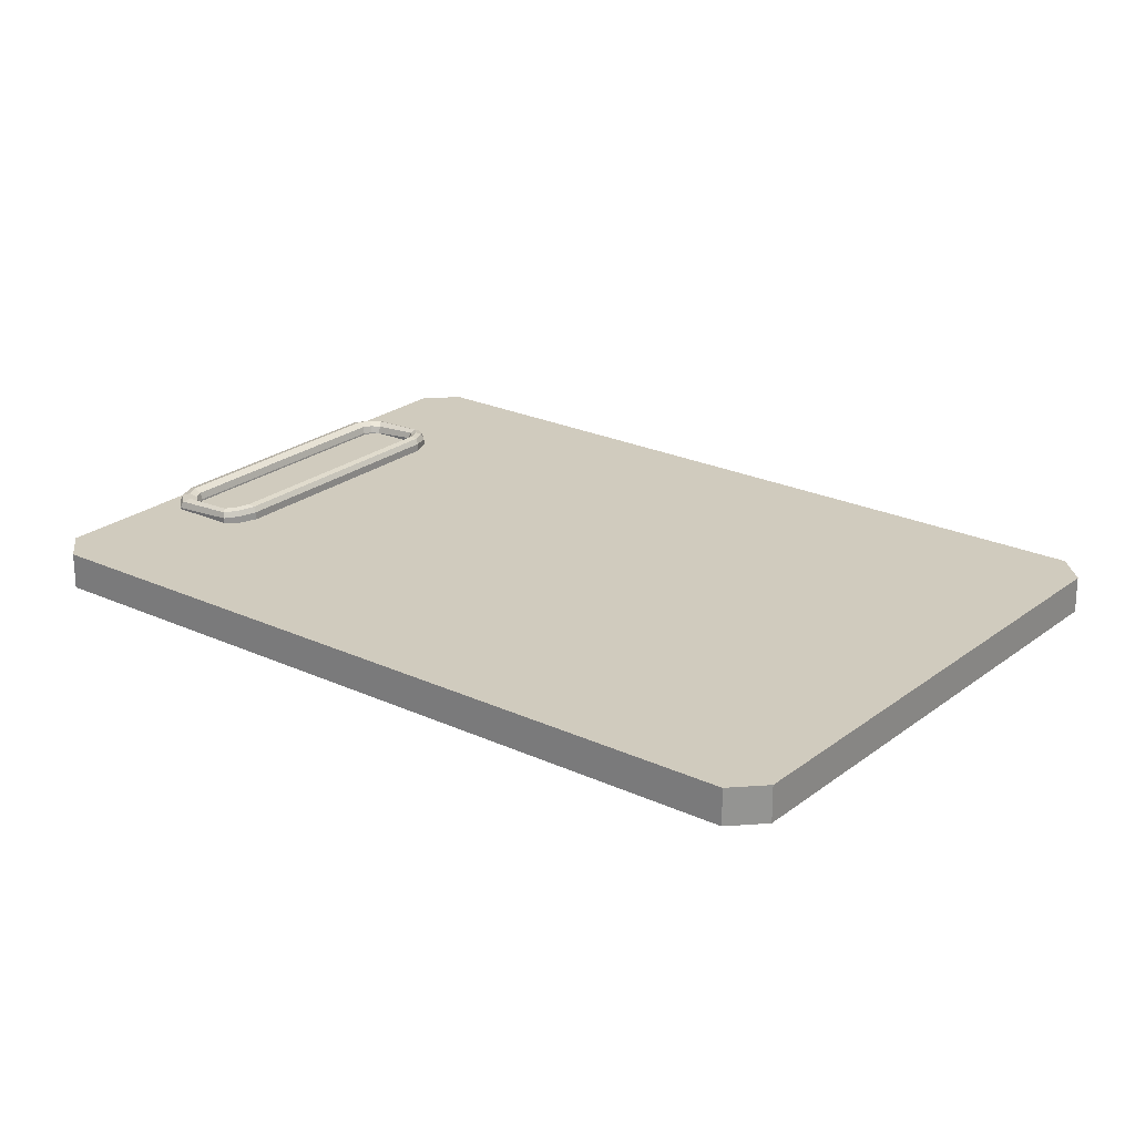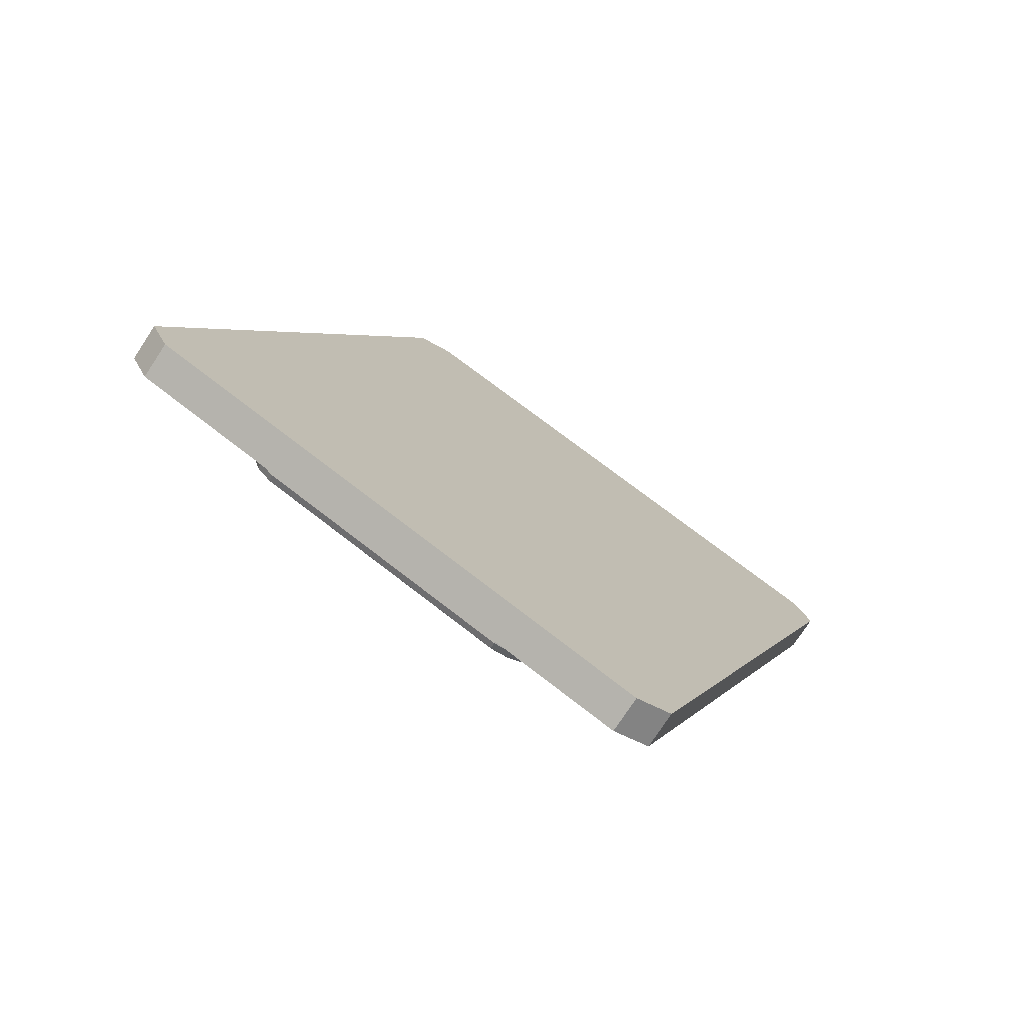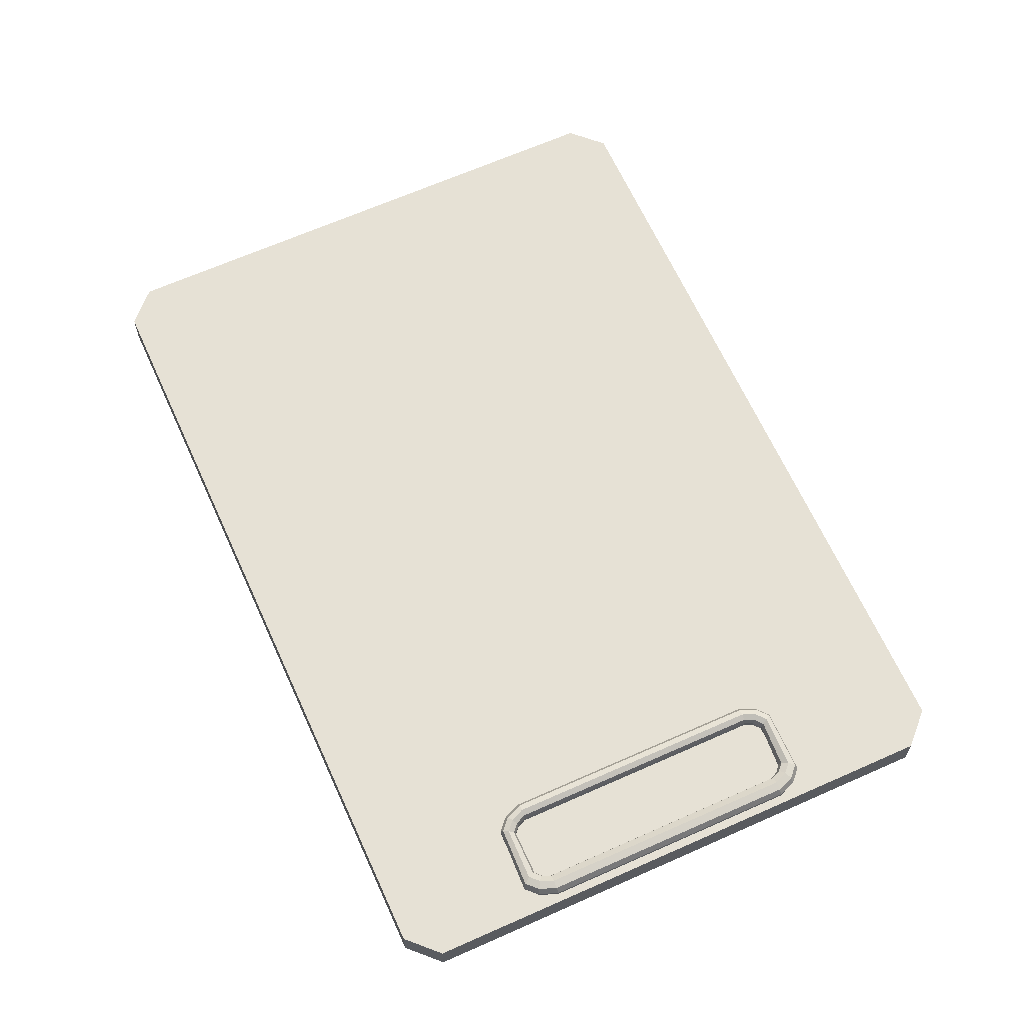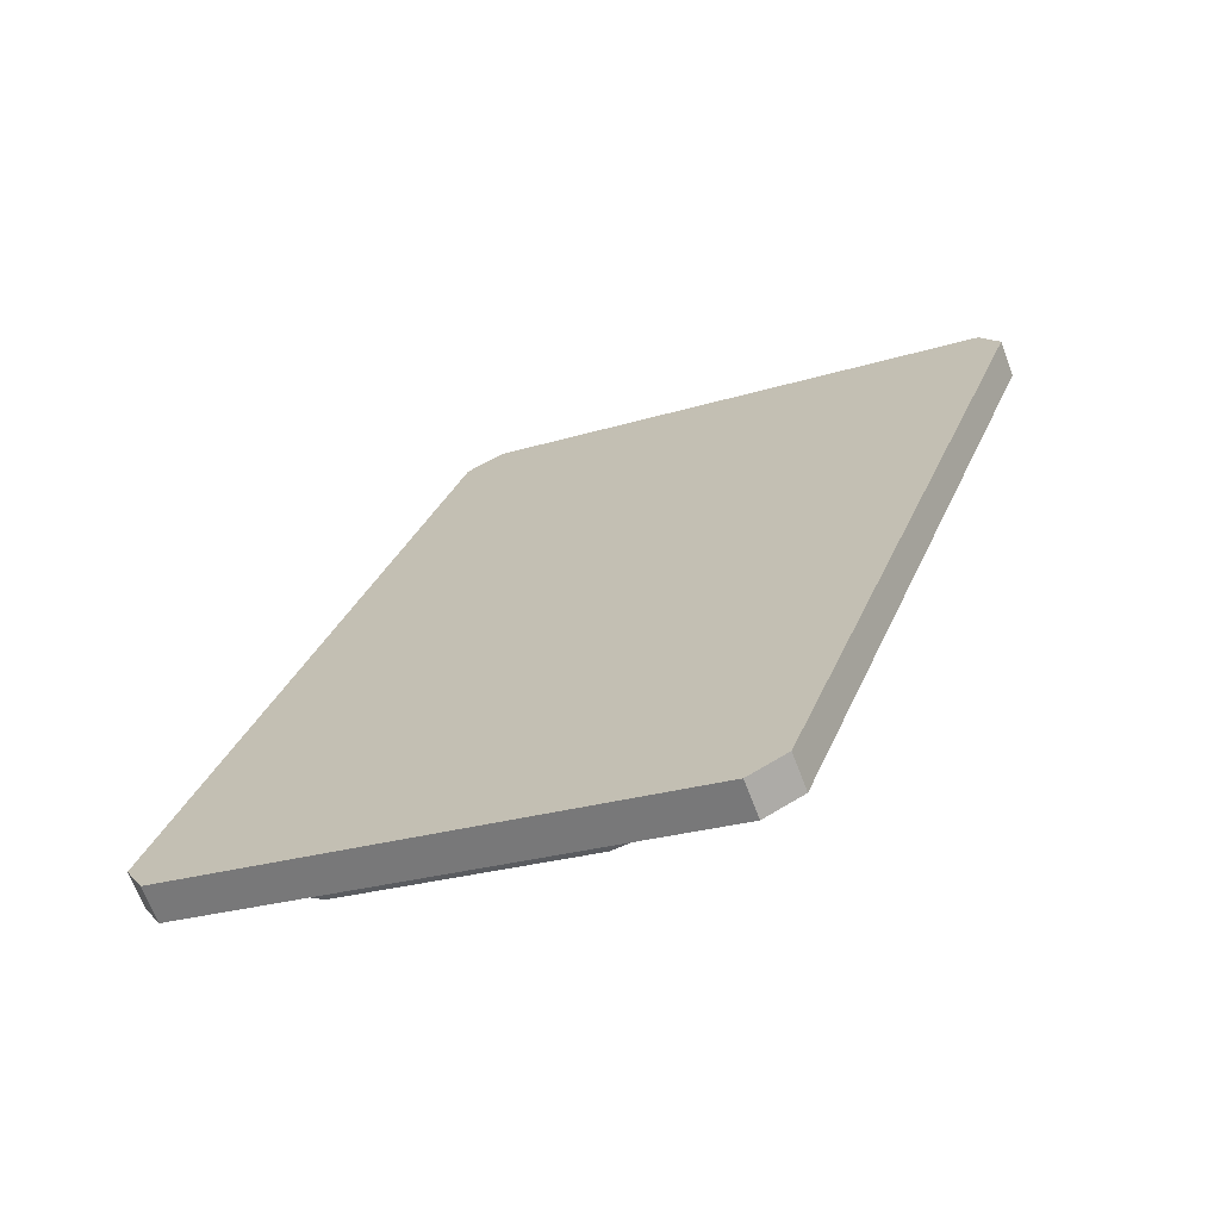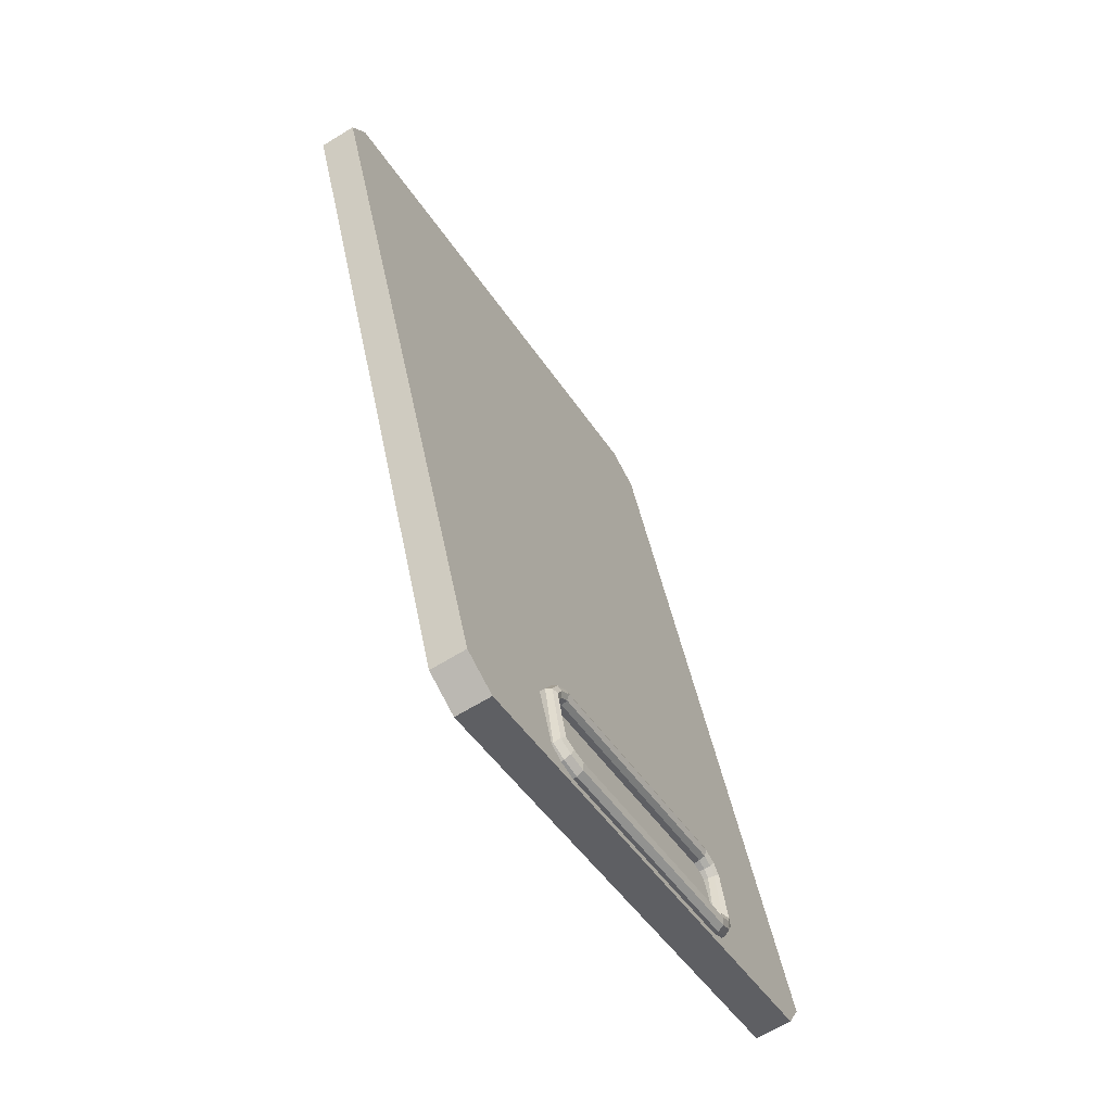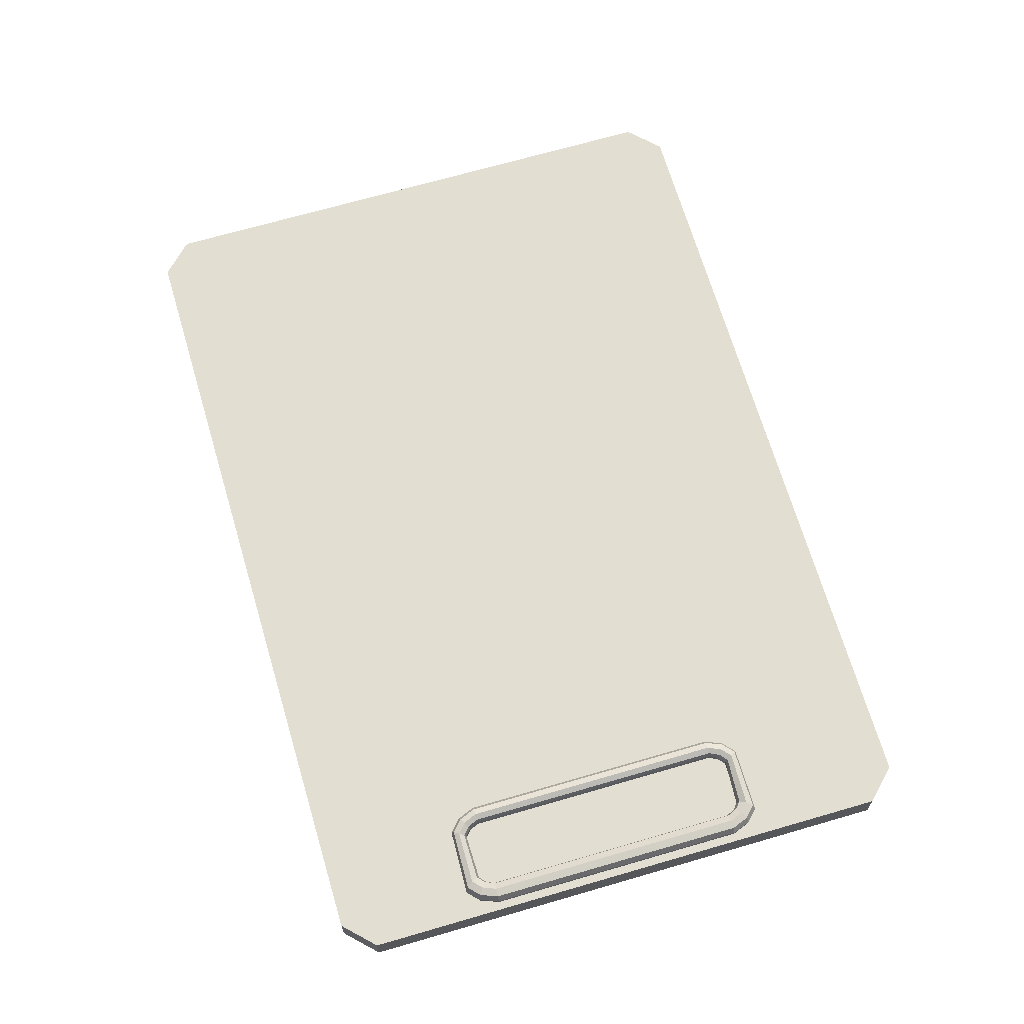
<metadata>
{"format":"obj","ext":"obj","renderer":"f3d","projection":"perspective","resolution":1024,"background":"white","views":[{"elev":23.5,"azim":-32.6,"up":"+Y"},{"elev":-75.6,"azim":-33.3,"up":"+Z"},{"elev":64.7,"azim":175.1,"up":"+Y"},{"elev":-68.4,"azim":20.7,"up":"+Z"},{"elev":-65.6,"azim":121.7,"up":"+Z"},{"elev":67.6,"azim":-177.0,"up":"+Y"}]}
</metadata>
<code>
g default
v -0.592 0.07152 -0.8187
v -0.609 0.07025 -0.8017
v -0.6049 0.0762 -0.8553
v -0.6389 0.07427 -0.8264
v -0.6169 0.06836 -0.7822
v -0.6549 0.07084 -0.7907
v -0.009759 0.07152 -1.023
v -0.0226 0.0762 -1.06
v 0.01419 0.07025 -1.021
v 0.022 0.07427 -1.059
v 0.03251 0.06836 -1.011
v 0.05683 0.07084 -1.041
v -0.5893 0.09142 -0.8145
v -0.5914 0.1083 -0.8186
v -0.009133 0.0913 -1.018
v -0.01026 0.1084 -1.023
v -0.5977 0.1178 -0.8341
v -0.01501 0.1178 -1.039
v -0.6044 0.1126 -0.8514
v -0.02054 0.1127 -1.057
v -0.6074 0.09669 -0.8598
v -0.02342 0.0967 -1.065
v -0.6095 0.1071 -0.8012
v -0.6048 0.09023 -0.7989
v -0.623 0.1162 -0.8112
v -0.6371 0.1107 -0.8231
v -0.6431 0.09475 -0.8295
v -0.6183 0.1051 -0.7801
v -0.6124 0.08833 -0.7804
v -0.635 0.1136 -0.7837
v -0.6522 0.1074 -0.7891
v -0.6596 0.09122 -0.7927
v 0.01267 0.09012 -1.016
v 0.01481 0.1071 -1.021
v 0.01899 0.1162 -1.037
v 0.02252 0.1107 -1.055
v 0.02324 0.09466 -1.064
v 0.03011 0.08833 -1.006
v 0.03486 0.1051 -1.01
v 0.04562 0.1136 -1.023
v 0.05573 0.1074 -1.038
v 0.05918 0.09122 -1.045
v -0.6048 0.07027 -0.7988
v -0.5893 0.07154 -0.8144
v -0.6074 0.07617 -0.8597
v -0.643 0.07425 -0.8295
v -0.6123 0.06837 -0.7804
v -0.6595 0.07083 -0.7928
v -0.009181 0.07154 -1.018
v -0.02339 0.07617 -1.065
v 0.01264 0.07027 -1.016
v 0.02327 0.07425 -1.064
v 0.03007 0.06837 -1.006
v 0.05911 0.07083 -1.045
v 0.04274 0.1014 -0.8693
v 0.04405 0.1158 -0.8656
v 0.04835 0.1232 -0.8533
v 0.05312 0.1192 -0.8398
v 0.05557 0.1063 -0.8328
v 0.05974 0.1001 -0.8864
v 0.06354 0.1144 -0.8844
v 0.07386 0.1215 -0.8763
v 0.08466 0.1173 -0.8669
v 0.0896 0.1043 -0.8617
v 0.06764 0.09813 -0.9058
v 0.07263 0.1122 -0.9062
v 0.08582 0.1188 -0.9039
v 0.09949 0.114 -0.9002
v 0.1056 0.1007 -0.8973
v -0.5395 0.1014 -0.6646
v -0.5382 0.1158 -0.6608
v -0.5339 0.1232 -0.6486
v -0.5292 0.1192 -0.635
v -0.5267 0.1063 -0.6281
v -0.5635 0.1001 -0.6673
v -0.5652 0.1144 -0.6633
v -0.5682 0.1215 -0.6506
v -0.5707 0.1173 -0.6365
v -0.5713 0.1043 -0.6293
v -0.5818 0.09813 -0.6775
v -0.5859 0.1122 -0.6746
v -0.5948 0.1188 -0.6646
v -0.6031 0.114 -0.6532
v -0.6061 0.1007 -0.6471
v 0.04274 0.08221 -0.8693
v 0.05974 0.0809 -0.8864
v 0.05557 0.08708 -0.8328
v 0.0896 0.08507 -0.8617
v 0.06764 0.07892 -0.9058
v 0.1056 0.08151 -0.8973
v -0.5395 0.08221 -0.6646
v -0.5267 0.08708 -0.6281
v -0.5635 0.0809 -0.6673
v -0.5713 0.08507 -0.6293
v -0.5818 0.07892 -0.6775
v -0.6061 0.08151 -0.6471
v -0.2729 0 1.19
v -0.3652 0 1.145
v -0.3652 0.08743 1.145
v -0.2729 0.08743 1.19
v 1.002 0 0.6647
v 0.9573 0 0.7571
v 1.002 0.08743 0.6647
v 0.9573 0.08743 0.7571
v -1.002 0.08743 -0.6647
v -0.9573 0.08743 -0.7571
v -1.002 0 -0.6647
v -0.9573 0 -0.7571
v 0.2729 0.08743 -1.19
v 0.3652 0.08743 -1.145
v 0.2729 0 -1.19
v 0.3652 0 -1.145
v -0.2072 0.08743 1.099
v -0.2866 0.08743 1.061
v 0.8493 0.08743 0.7274
v 0.8874 0.08743 0.6481
v 0.3214 0.08743 -0.9618
v 0.242 0.08743 -0.9999
v -0.8145 0.08743 -0.6284
v -0.8526 0.08743 -0.5491
g Anotador
f 14 13 15 16
f 17 14 16 18
f 19 17 18 20
f 21 19 20 22
f 14 23 24 13
f 17 25 23 14
f 19 26 25 17
f 21 27 26 19
f 23 28 29 24
f 25 30 28 23
f 26 31 30 25
f 27 32 31 26
f 16 15 33 34
f 18 16 34 35
f 20 18 35 36
f 22 20 36 37
f 34 33 38 39
f 35 34 39 40
f 36 35 40 41
f 37 36 41 42
f 13 24 43 44
f 27 21 45 46
f 24 29 47 43
f 32 27 46 48
f 15 13 44 49
f 21 22 50 45
f 33 15 49 51
f 22 37 52 50
f 38 33 51 53
f 37 42 54 52
f 39 38 65 66
f 40 39 66 67
f 41 40 67 68
f 42 41 68 69
f 2 1 44 43
f 3 4 46 45
f 5 47 29 80 95
f 5 2 43 47
f 4 6 48 46
f 1 7 49 44
f 8 3 45 50
f 7 9 51 49
f 10 8 50 52
f 9 11 53 51
f 12 54 42 69 90
f 12 10 52 54
f 56 55 70 71
f 57 56 71 72
f 58 57 72 73
f 59 58 73 74
f 56 61 60 55
f 57 62 61 56
f 58 63 62 57
f 59 64 63 58
f 61 66 65 60
f 62 67 66 61
f 63 68 67 62
f 64 69 68 63
f 71 70 75 76
f 72 71 76 77
f 73 72 77 78
f 74 73 78 79
f 76 75 80 81
f 77 76 81 82
f 78 77 82 83
f 79 78 83 84
f 28 81 80 29
f 30 82 81 28
f 31 83 82 30
f 32 84 83 31
f 55 60 86 85
f 64 59 87 88
f 60 65 89 86
f 69 64 88 90
f 11 89 65 38 53
f 70 55 85 91
f 59 74 92 87
f 75 70 91 93
f 74 79 94 92
f 80 75 93 95
f 79 84 96 94
f 6 96 84 32 48
f 100 97 102 104
f 108 106 109 111
f 103 101 112 110
f 105 107 98 99
f 98 97 100 99
f 102 101 103 104
f 105 106 108 107
f 109 110 112 111
f 99 100 113 114
f 100 104 115 113
f 104 103 116 115
f 103 110 117 116
f 110 109 118 117
f 109 106 119 118
f 106 105 120 119
f 105 99 114 120
f 98 107 112 101
f 102 97 98 101
f 108 111 112 107
f 116 117 120 114
f 113 115 116 114
f 118 119 120 117

</code>
